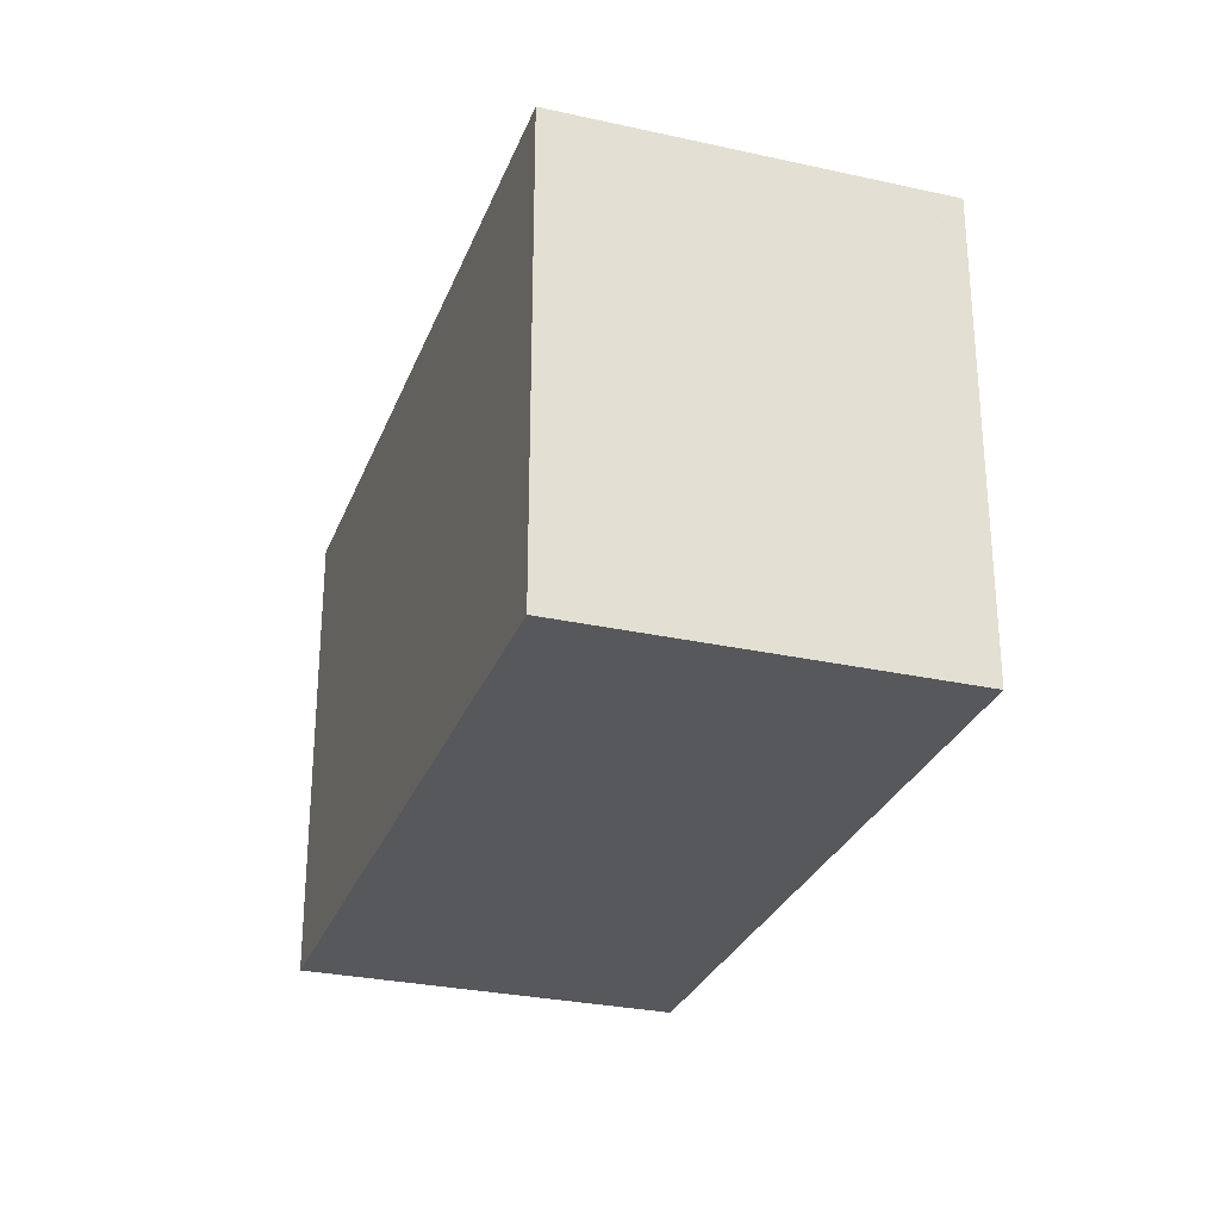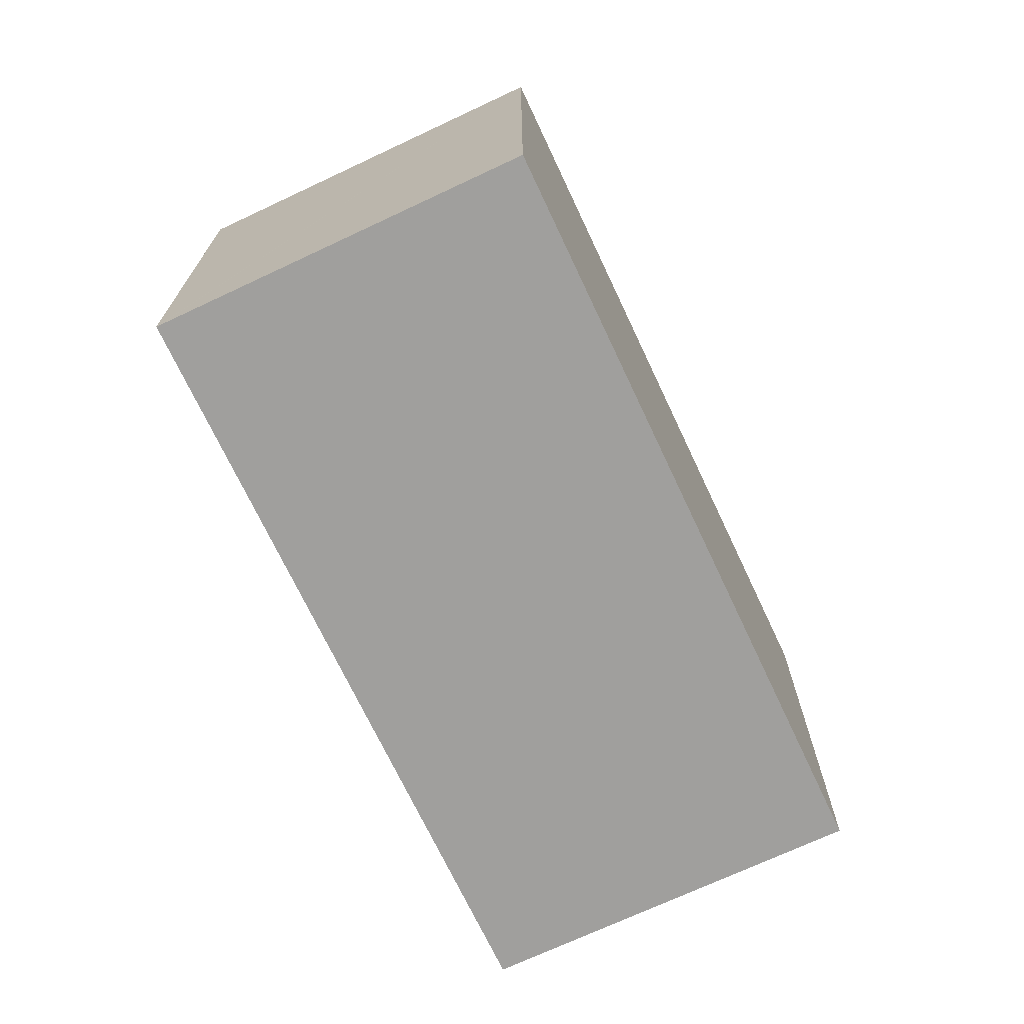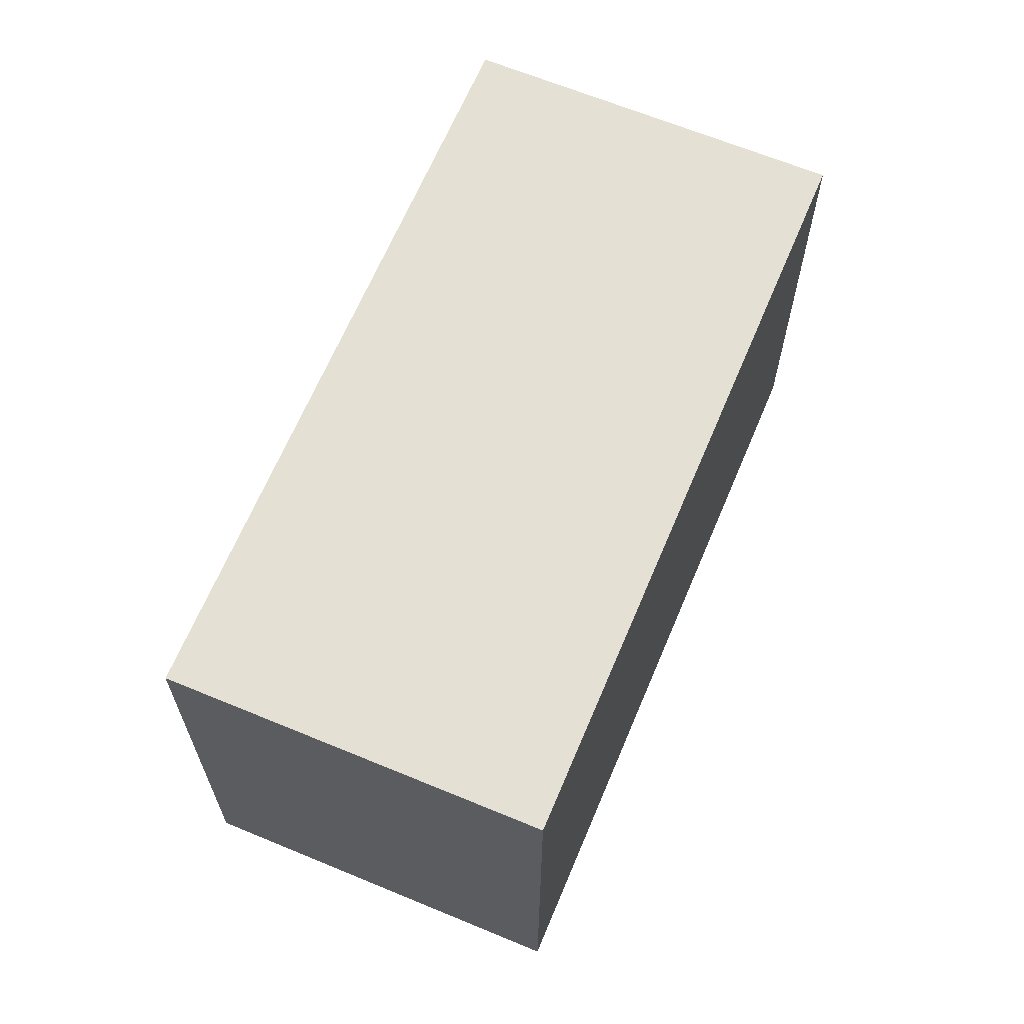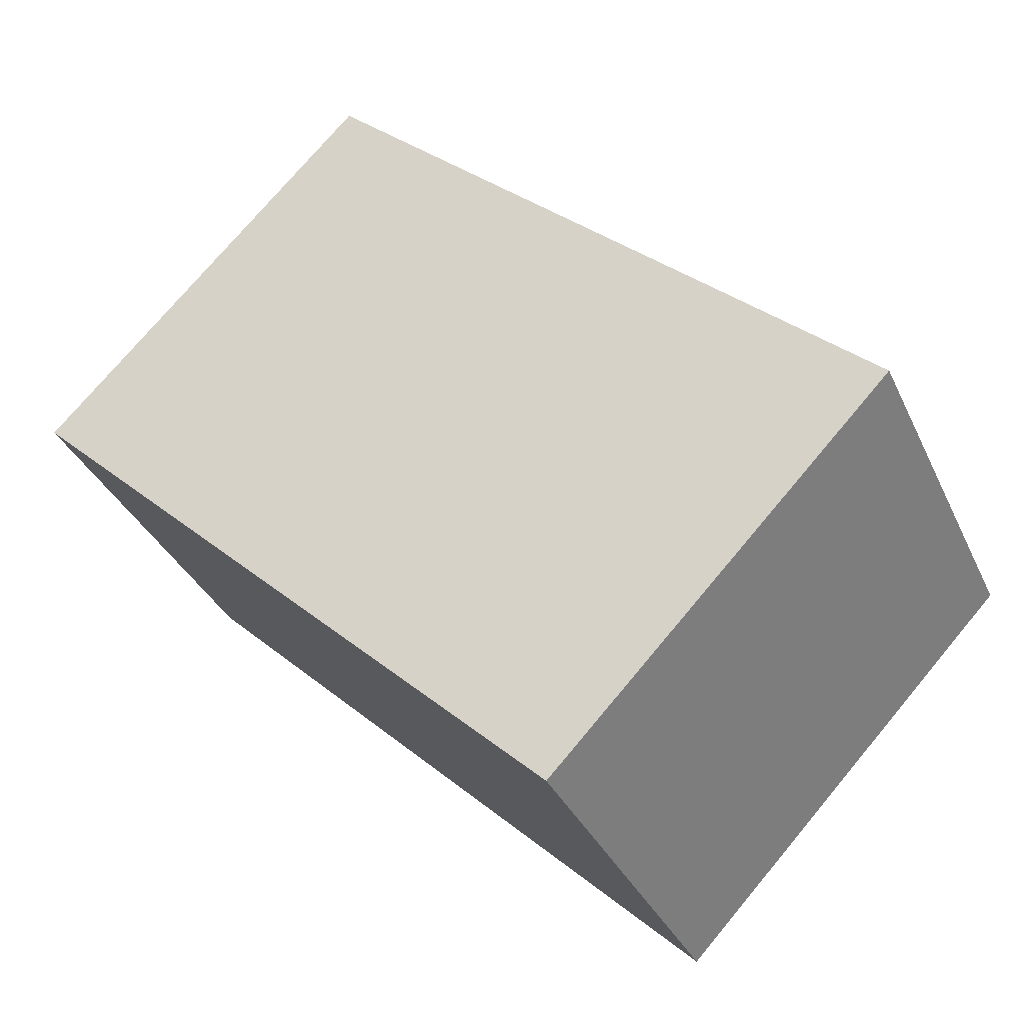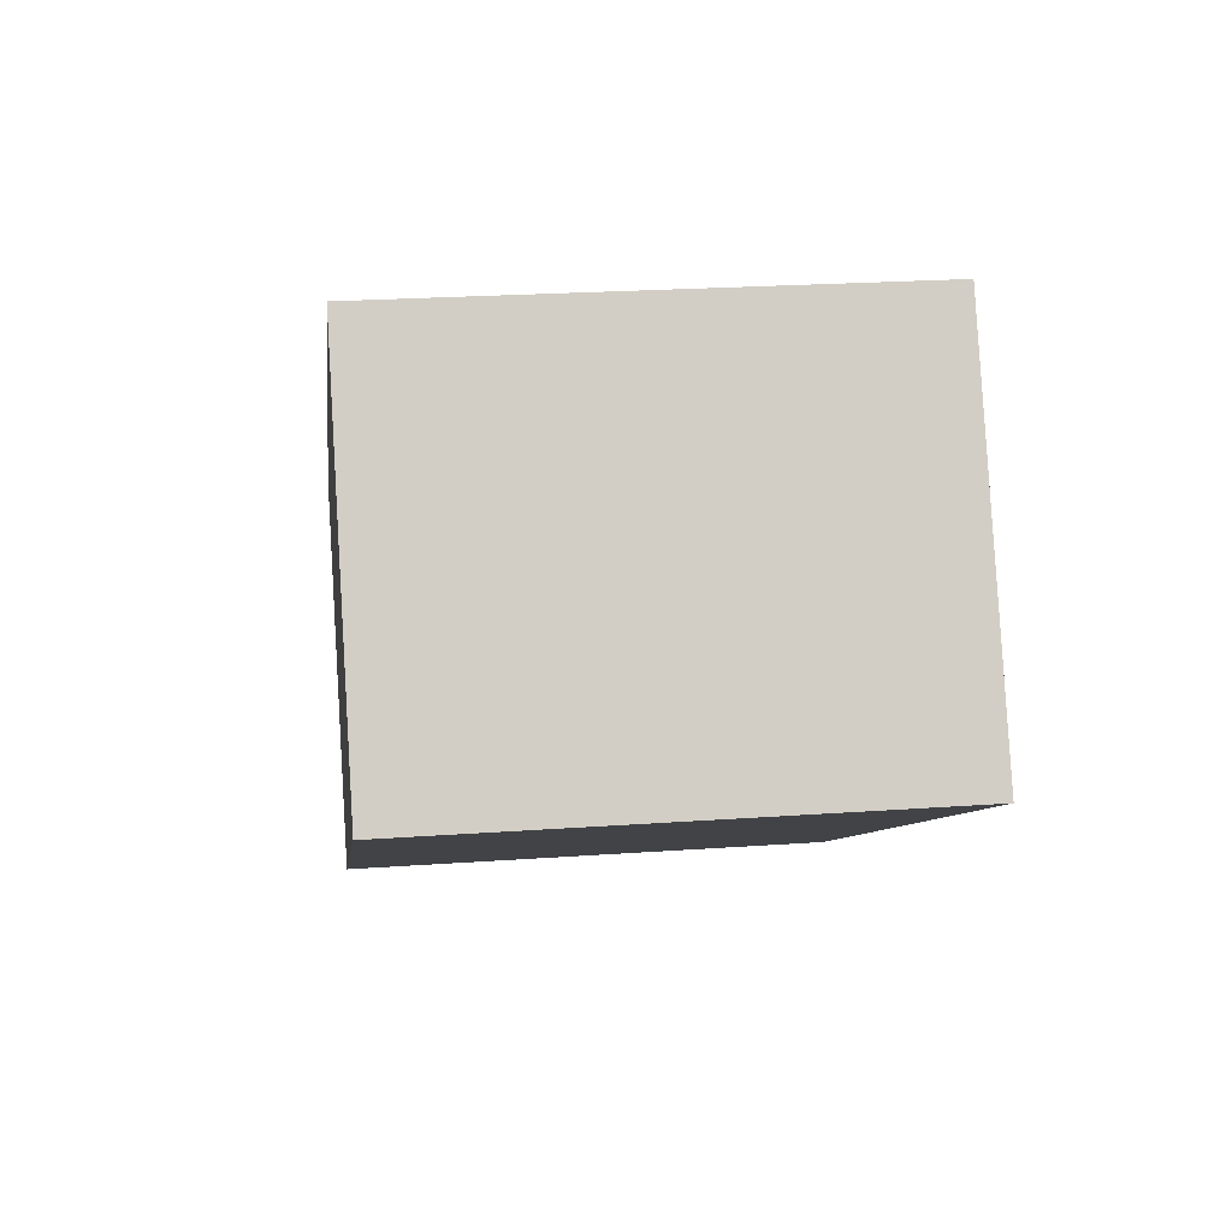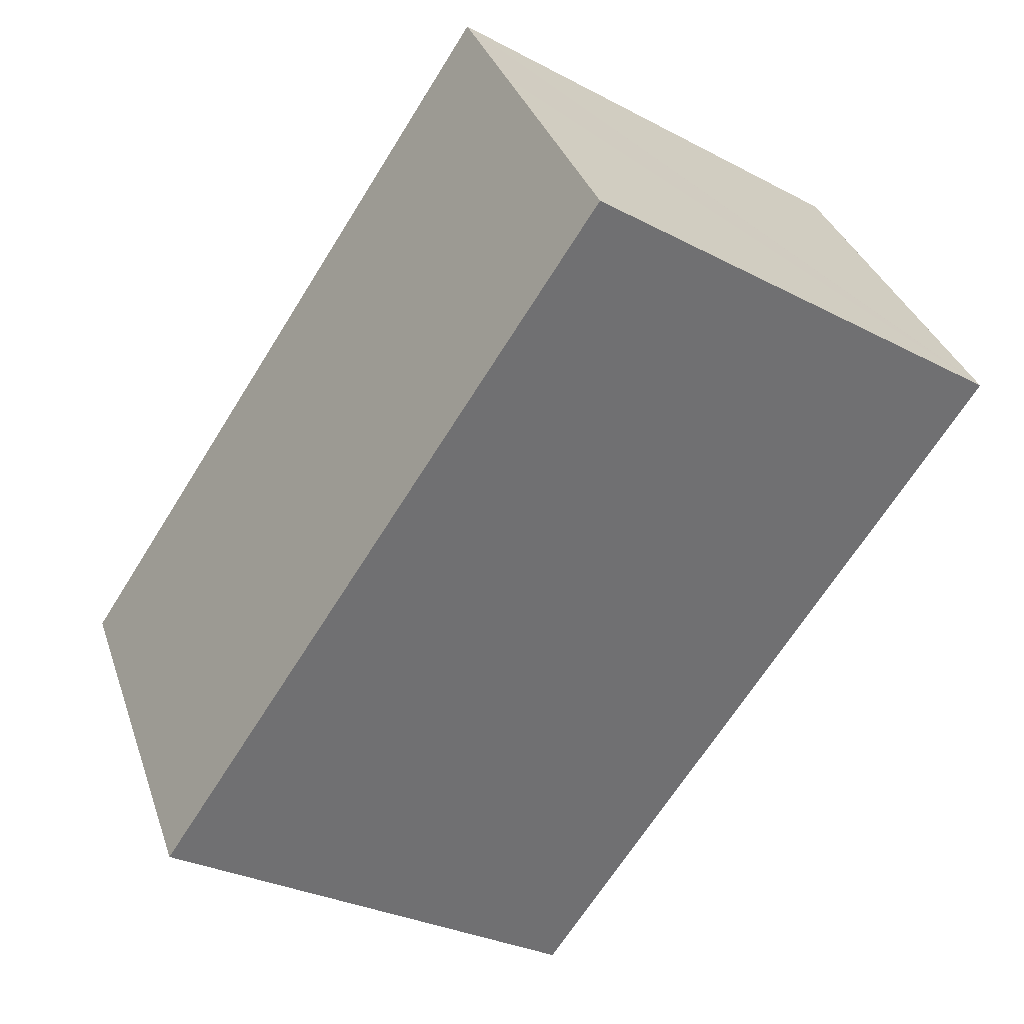
<metadata>
{"format":"obj","ext":"obj","renderer":"f3d","projection":"perspective","resolution":1024,"background":"white","views":[{"elev":-28.6,"azim":101.9,"up":"+Y"},{"elev":-71.3,"azim":-34.5,"up":"+Y"},{"elev":65.2,"azim":143.0,"up":"+Y"},{"elev":74.7,"azim":-140.1,"up":"+Z"},{"elev":23.6,"azim":-96.8,"up":"+Z"},{"elev":-29.8,"azim":-127.6,"up":"+Z"}]}
</metadata>
<code>
v  0.027 13.37 0.045
v  8.258 13.37 -4.806
v  0 13.37 8.189e-16
v  12.22 13.37 -7.113
v  18.82 13.37 -10.96
v  3.72 13.37 6.352
v  18.84 13.37 -10.92
v  24.31 13.37 -1.587
v  10.72 13.37 6.352
v  5.505 13.37 9.399
v  5.505 -5.755e-16 9.399
v  24.31 9.718e-17 -1.587
v  10.72 -3.889e-16 6.352
v  18.82 6.709e-16 -10.96
v  18.84 6.687e-16 -10.92
v  12.22 4.355e-16 -7.113
v  0 0 0
v  8.258 2.943e-16 -4.806
v  0.027 -2.755e-18 0.045
v  3.72 -3.889e-16 6.352
g defaultobject
f 1 2 3
f 2 1 4
f 4 1 5
f 5 1 6
f 5 6 7
f 7 6 8
f 8 6 9
f 9 6 10
f 11 9 10
f 9 11 8
f 8 11 12
f 12 11 13
f 12 7 8
f 7 12 5
f 5 12 14
f 14 12 15
f 14 4 5
f 4 14 2
f 2 14 3
f 3 14 16
f 3 16 17
f 17 16 18
f 17 1 3
f 1 17 6
f 6 17 10
f 10 17 19
f 10 19 11
f 11 19 20
f 14 15 16
f 18 19 17
f 19 18 20
f 20 18 11
f 11 18 13
f 13 18 12
f 12 18 16
f 12 16 15

</code>
